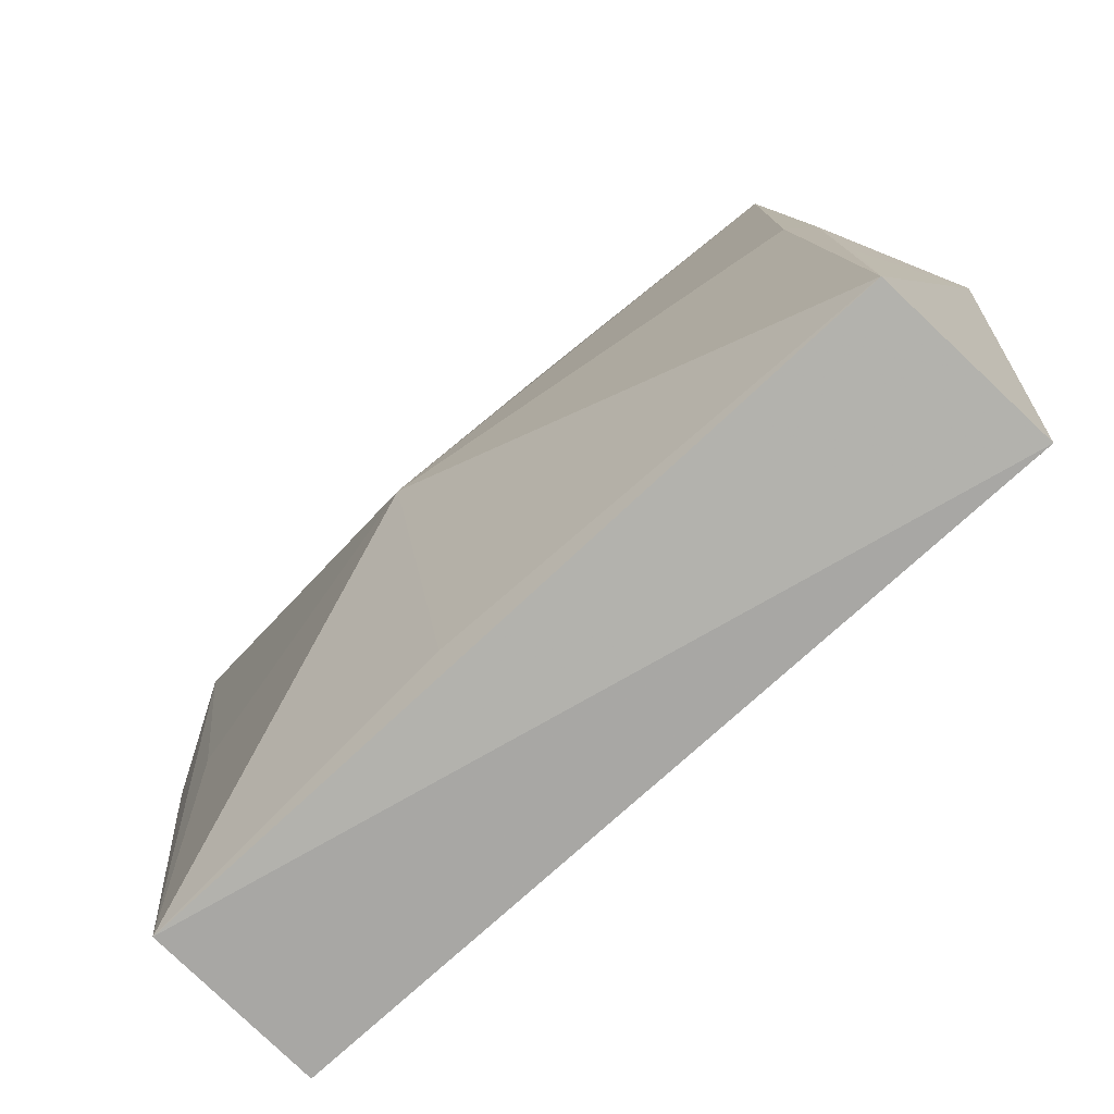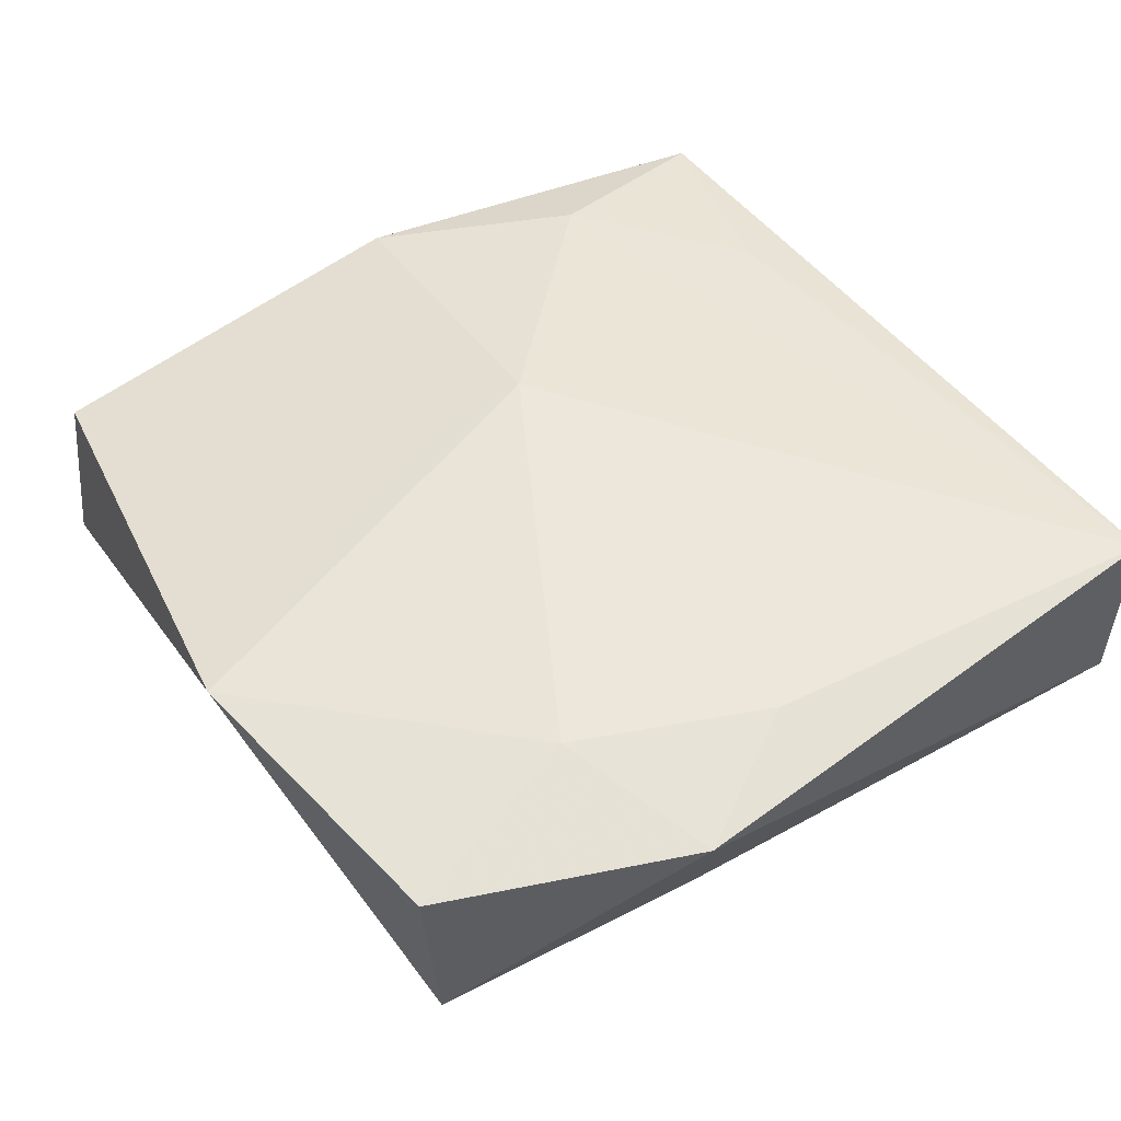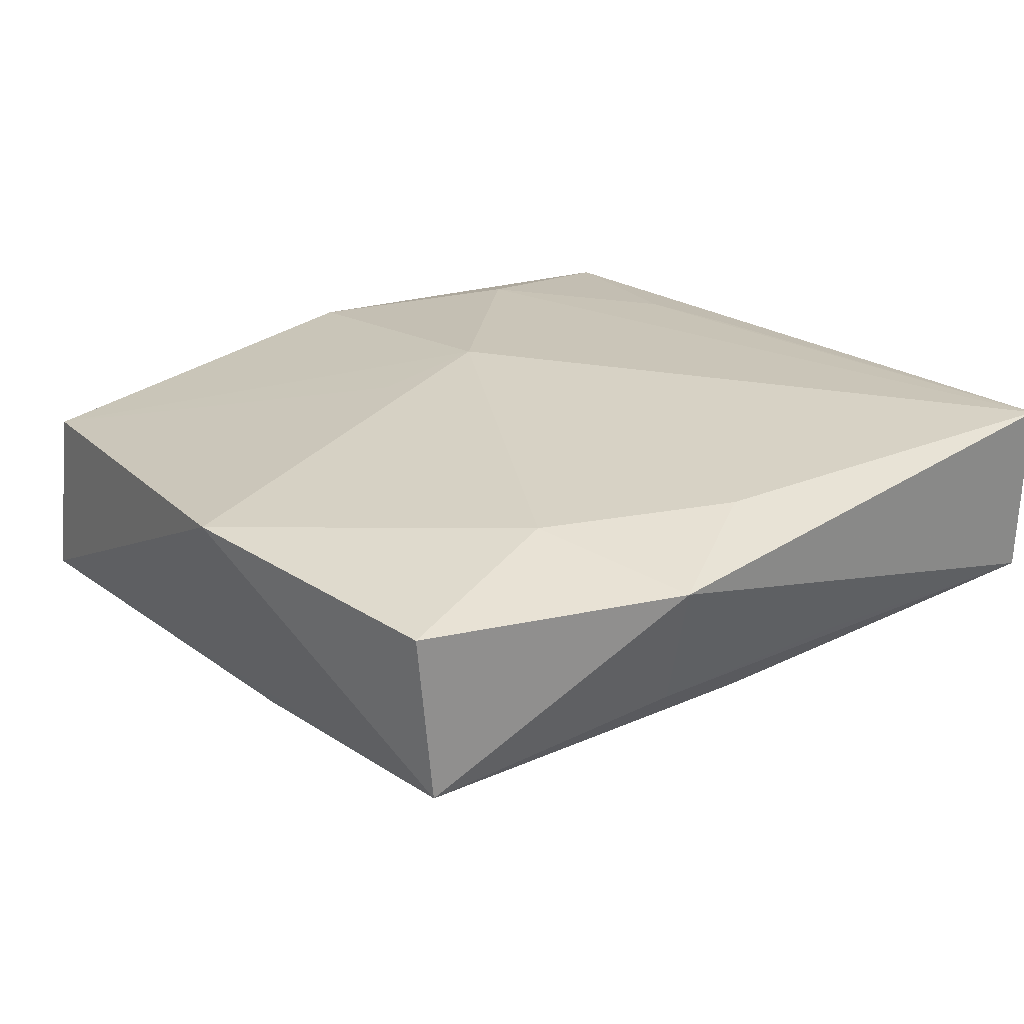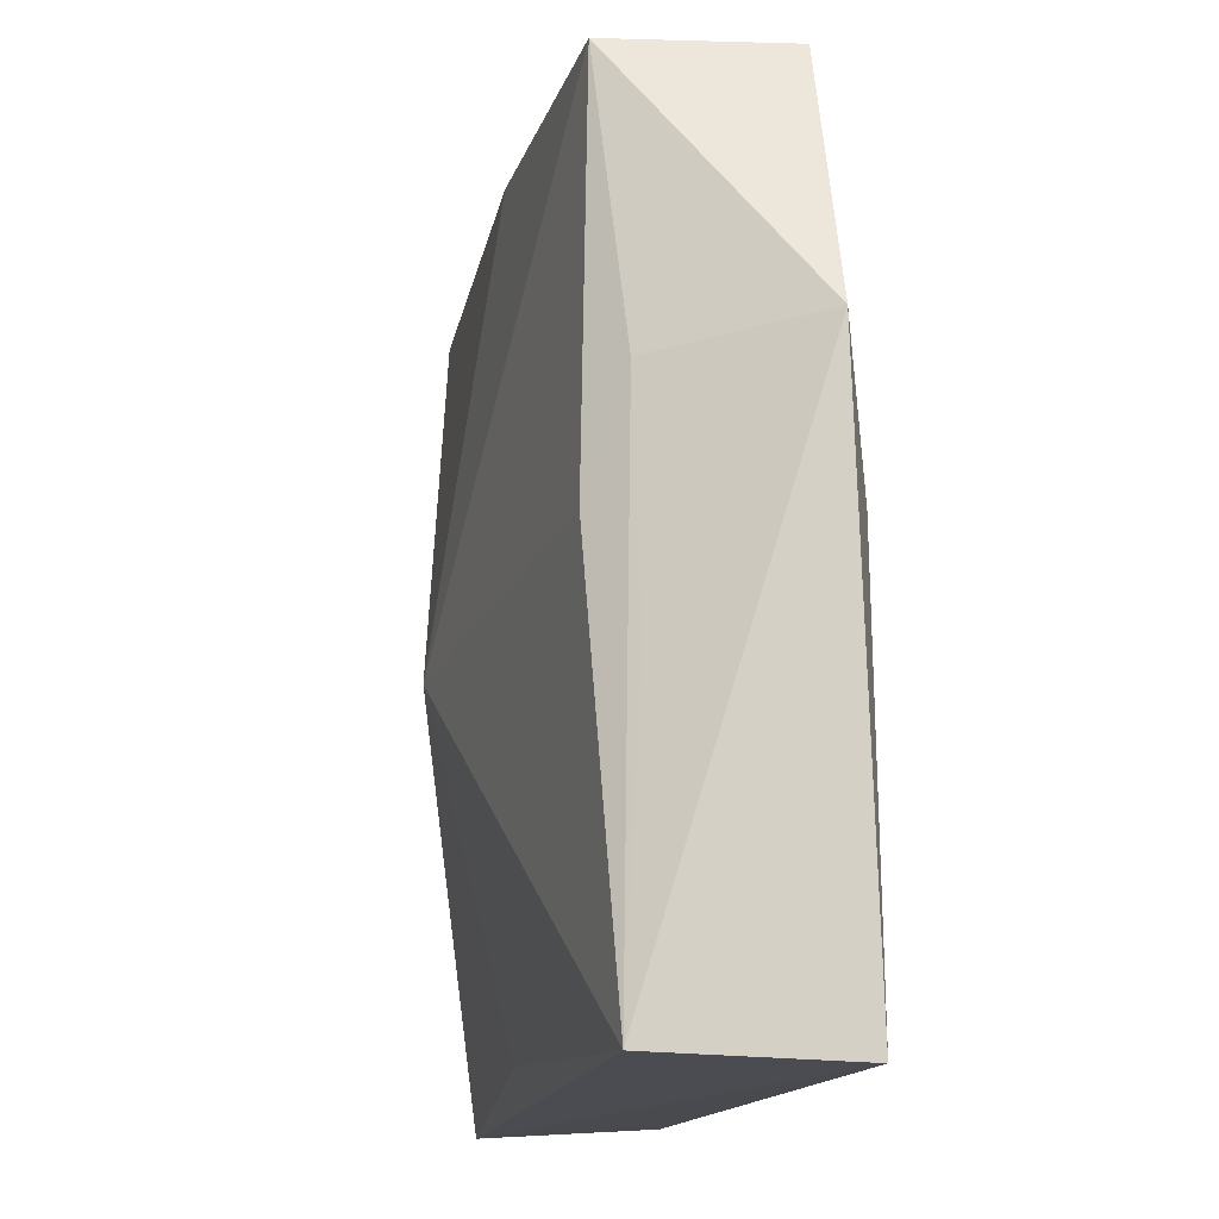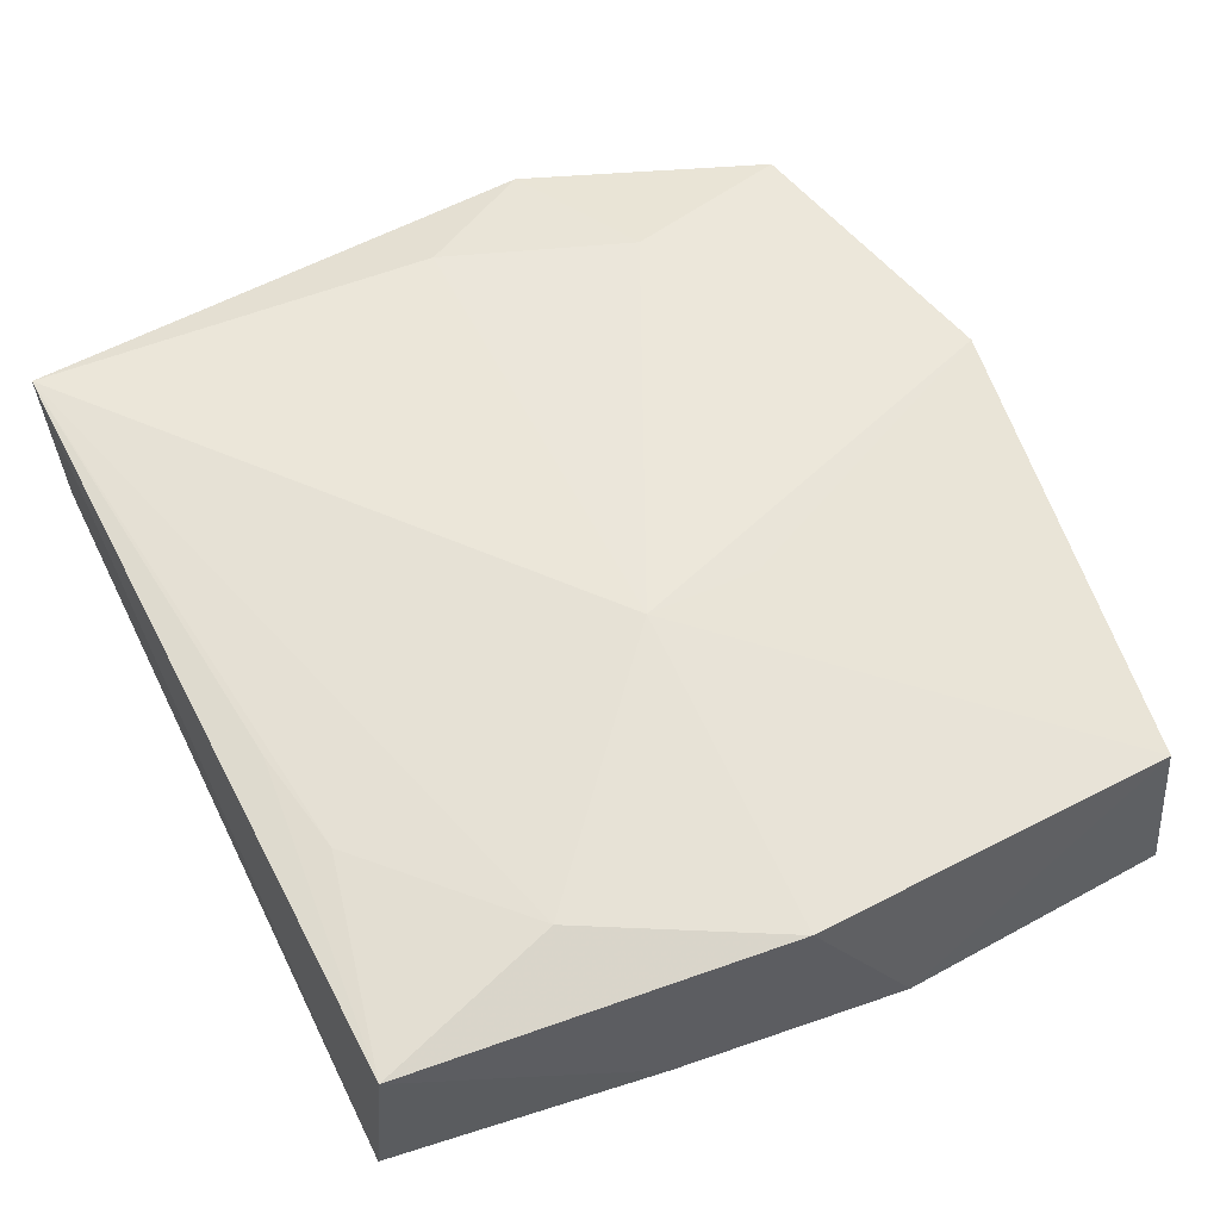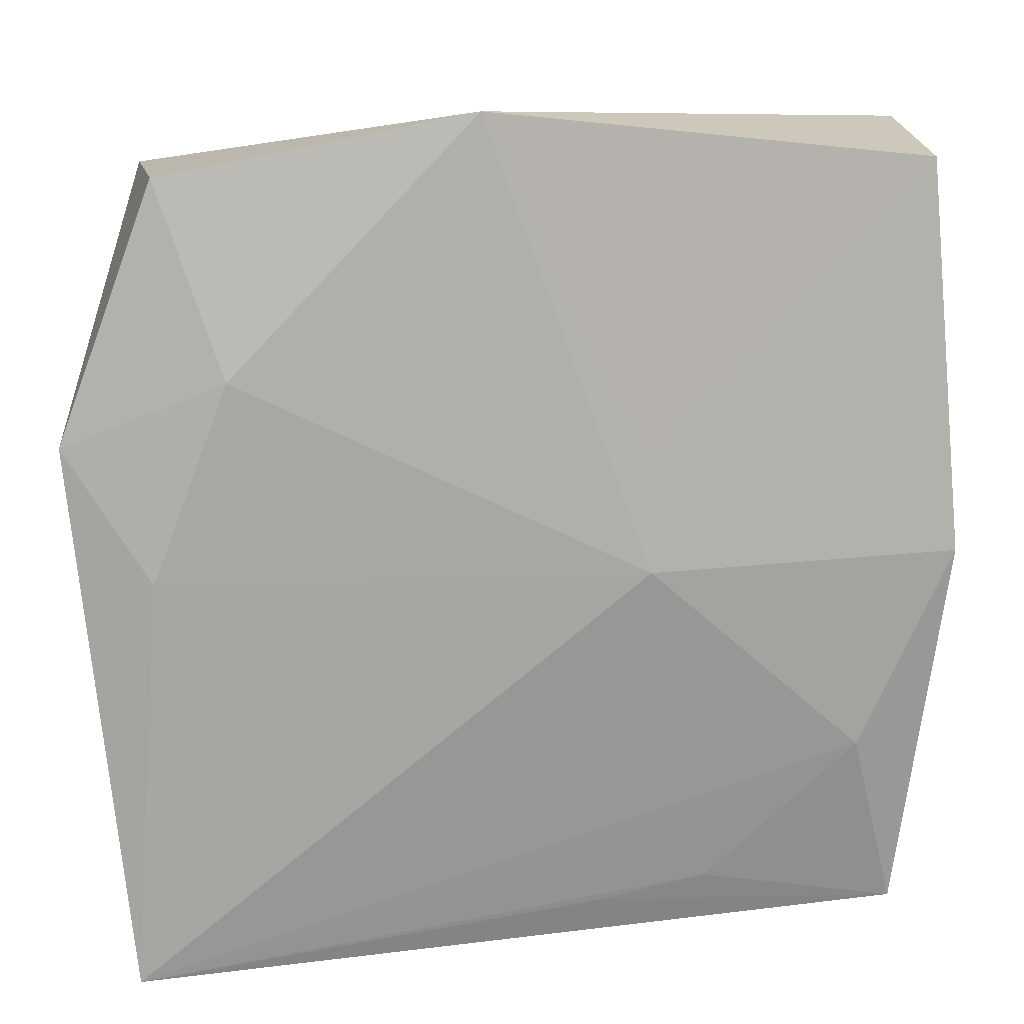
<metadata>
{"format":"obj","ext":"obj","renderer":"f3d","projection":"perspective","resolution":1024,"background":"white","views":[{"elev":-77.6,"azim":-132.5,"up":"+Y"},{"elev":51.3,"azim":-122.0,"up":"+Z"},{"elev":27.2,"azim":-126.2,"up":"+Z"},{"elev":-14.5,"azim":-95.4,"up":"+Y"},{"elev":55.7,"azim":63.1,"up":"+Z"},{"elev":16.1,"azim":-7.9,"up":"+Y"}]}
</metadata>
<code>
v 0.02905 -0.03253 -0.008546
v -0.02986 0.0295 -0.0053
v 0.008036 -0.0006392 0.0112
v -0.0322 -0.03253 0.0112
v -0.03198 0.0083 -0.002979
v -0.024 0.0153 0.0111
v -0.005657 0.02964 -0.00897
v 0.02983 -0.03167 0.005451
v -0.03248 -0.009185 -0.002428
v -0.03241 -0.03198 -0.003519
v 0.004796 -0.02918 0.008396
v 0.00346 -0.02958 -0.007263
v 0.02765 -0.001673 -0.01047
v -0.03643 0.01028 0.009098
v -0.004804 0.03462 0.009057
v 0.02577 -0.01683 0.008131
v 0.03426 0.007931 -0.00915
v 0.03159 0.02992 0.003554
v 0.03375 -0.001218 0.006678
v -0.03022 -0.0005504 -0.005823
v -0.02985 -3.06e-06 0.0112
v 0.01346 -0.02774 0.007846
v -0.02894 0.03017 0.008447
v 0.007641 0.00876 0.01015
v 0.03242 -0.01092 -0.008141
v 0.03226 0.03134 -0.01131
v 0.00234 -0.003695 -0.01382
f 21 4 3
f 14 4 21
f 4 1 8
f 27 26 13
f 13 1 27
f 26 1 13
f 26 15 18
f 6 21 3
f 3 15 6
f 14 21 6
f 17 1 26
f 26 18 17
f 10 1 4
f 10 4 14
f 14 9 10
f 10 20 27
f 24 15 3
f 3 18 24
f 24 18 15
f 16 22 8
f 3 4 16
f 4 22 16
f 14 6 23
f 23 6 15
f 2 15 26
f 2 23 15
f 27 20 2
f 14 23 2
f 4 8 11
f 11 22 4
f 8 22 11
f 25 8 1
f 1 17 25
f 19 17 18
f 19 16 8
f 8 25 19
f 19 25 17
f 19 18 3
f 3 16 19
f 27 1 12
f 12 10 27
f 1 10 12
f 7 26 27
f 27 2 7
f 7 2 26
f 20 10 5
f 5 2 20
f 5 10 9
f 5 9 14
f 14 2 5

</code>
